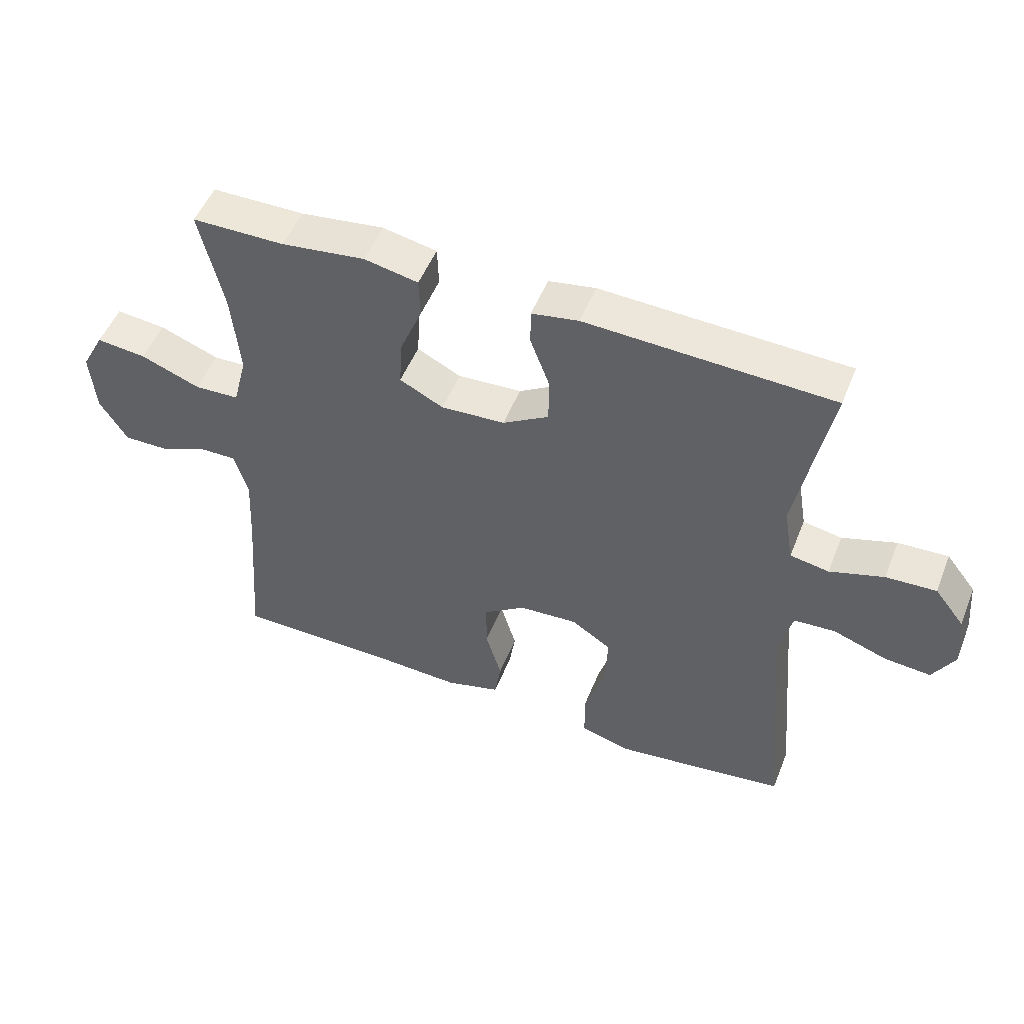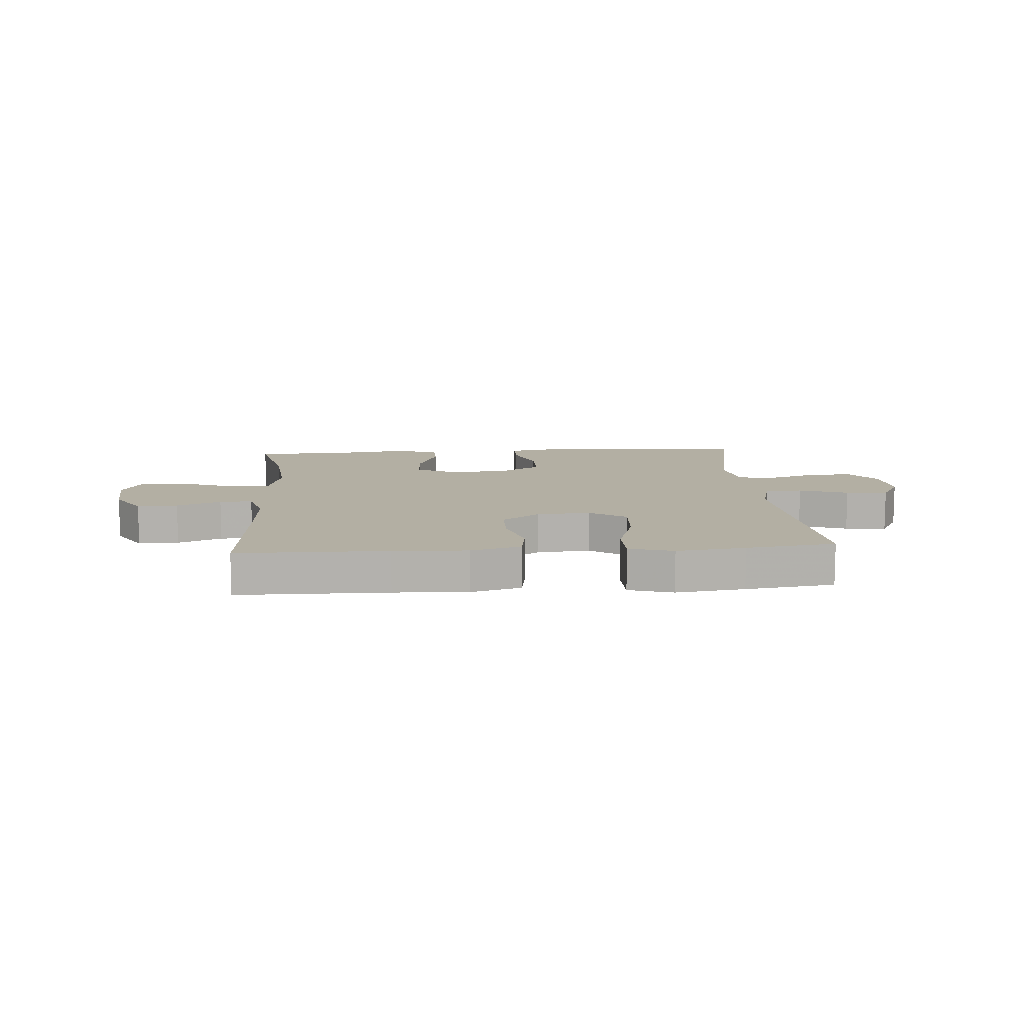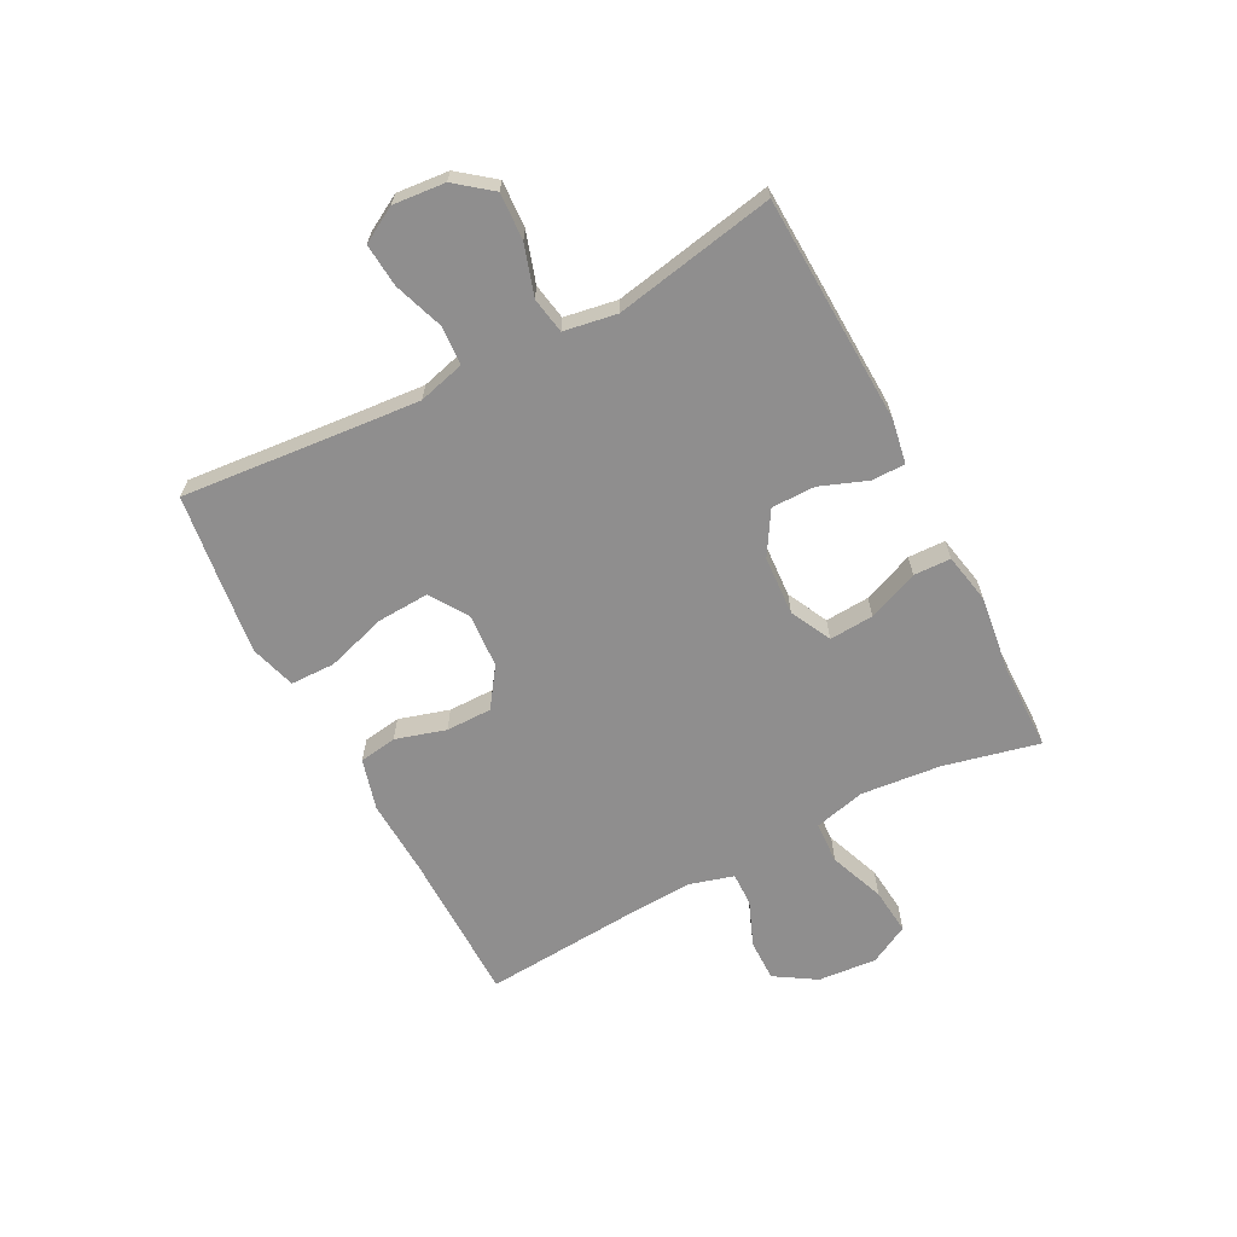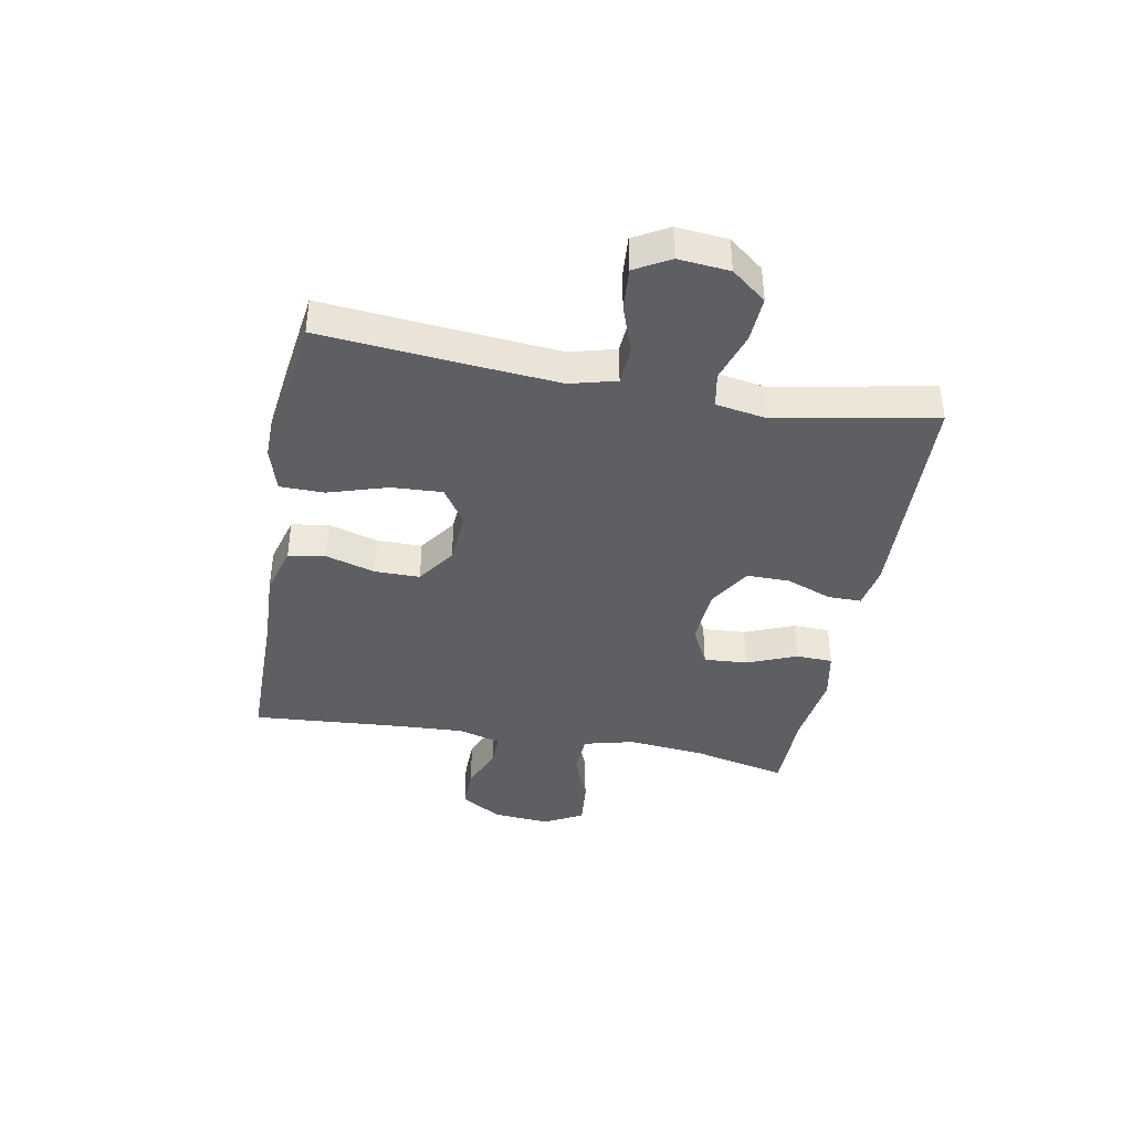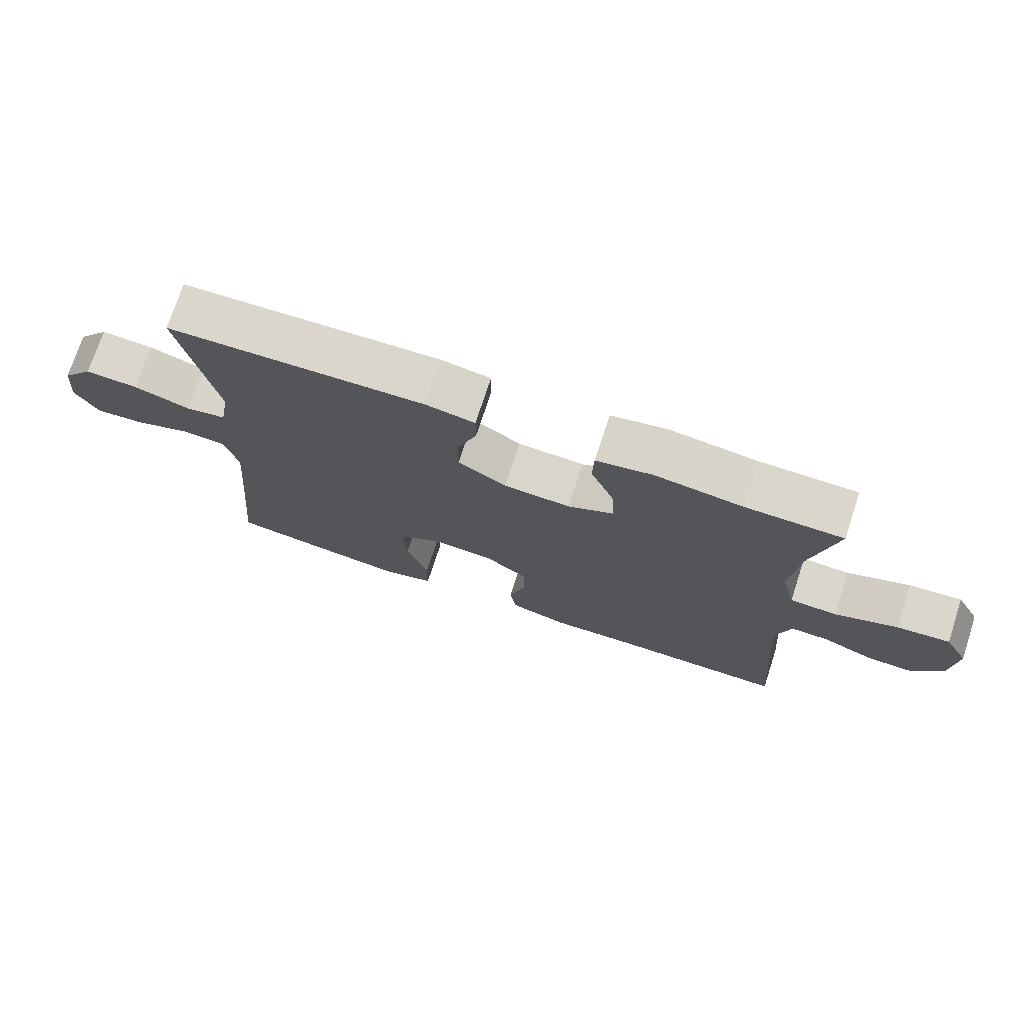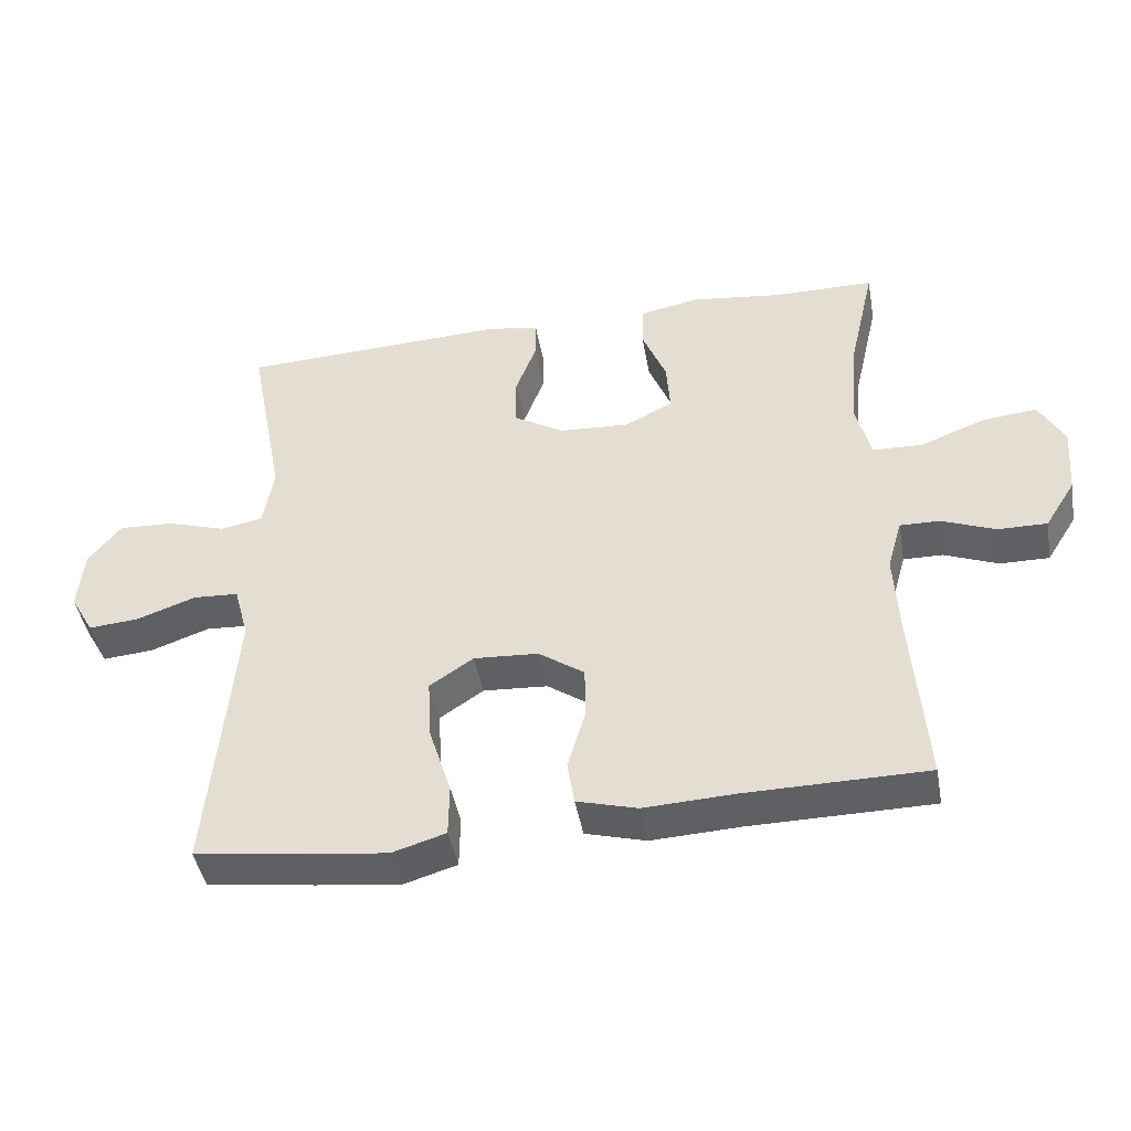
<metadata>
{"format":"obj","ext":"obj","renderer":"f3d","projection":"perspective","resolution":1024,"background":"white","views":[{"elev":51.1,"azim":-158.5,"up":"+Z"},{"elev":11.1,"azim":175.8,"up":"+Y"},{"elev":-65.0,"azim":-62.5,"up":"+Y"},{"elev":-40.0,"azim":-100.6,"up":"+Y"},{"elev":73.7,"azim":18.1,"up":"+Z"},{"elev":-44.5,"azim":10.2,"up":"+Z"}]}
</metadata>
<code>
v 0.5 0.07 -0.5
v 0.239 0.07 -0.502
v 0.11 0.07 -0.508
v 0.023 0.07 -0.484
v 0.013 0.07 -0.42
v 0.038 0.07 -0.335
v 0.038 0.07 -0.257
v -0.028 0.07 -0.211
v -0.121 0.07 -0.205
v -0.184 0.07 -0.247
v -0.179 0.07 -0.335
v -0.147 0.07 -0.437
v -0.148 0.07 -0.513
v -0.225 0.07 -0.536
v -0.345 0.07 -0.521
v -0.5 0.07 -0.5
v -0.475 0.07 -0.218
v -0.465 0.07 -0.096
v -0.486 0.07 -0.017
v -0.551 0.07 -0.013
v -0.636 0.07 -0.043
v -0.709 0.07 -0.049
v -0.743 0.07 0.011
v -0.735 0.07 0.099
v -0.688 0.07 0.159
v -0.609 0.07 0.155
v -0.524 0.07 0.128
v -0.463 0.07 0.139
v -0.448 0.07 0.228
v -0.5 0.07 0.5
v -0.112 0.07 0.516
v -0.038 0.07 0.503
v -0.038 0.07 0.446
v -0.068 0.07 0.366
v -0.068 0.07 0.292
v 0.005 0.07 0.248
v 0.106 0.07 0.242
v 0.175 0.07 0.277
v 0.17 0.07 0.352
v 0.135 0.07 0.438
v 0.137 0.07 0.501
v 0.222 0.07 0.518
v 0.354 0.07 0.501
v 0.5 0.07 0.5
v 0.463 0.07 0.338
v 0.45 0.07 0.202
v 0.472 0.07 0.115
v 0.543 0.07 0.112
v 0.637 0.07 0.148
v 0.716 0.07 0.156
v 0.752 0.07 0.089
v 0.744 0.07 -0.011
v 0.7 0.07 -0.081
v 0.629 0.07 -0.08
v 0.552 0.07 -0.049
v 0.495 0.07 -0.048
v 0.474 0.07 -0.122
v 0.48 0.07 -0.238
v 0.5 0 -0.5
v 0.239 0 -0.502
v 0.11 0 -0.508
v 0.023 0 -0.484
v 0.013 0 -0.42
v 0.038 0 -0.335
v 0.038 0 -0.257
v -0.028 0 -0.211
v -0.121 0 -0.205
v -0.184 0 -0.247
v -0.179 0 -0.335
v -0.147 0 -0.437
v -0.148 0 -0.513
v -0.225 0 -0.536
v -0.345 0 -0.521
v -0.5 0 -0.5
v -0.475 0 -0.218
v -0.465 0 -0.096
v -0.486 0 -0.017
v -0.551 0 -0.013
v -0.636 0 -0.043
v -0.709 0 -0.049
v -0.743 0 0.011
v -0.735 0 0.099
v -0.688 0 0.159
v -0.609 0 0.155
v -0.524 0 0.128
v -0.463 0 0.139
v -0.448 0 0.228
v -0.5 0 0.5
v -0.112 0 0.516
v -0.038 0 0.503
v -0.038 0 0.446
v -0.068 0 0.366
v -0.068 0 0.292
v 0.005 0 0.248
v 0.106 0 0.242
v 0.175 0 0.277
v 0.17 0 0.352
v 0.135 0 0.438
v 0.137 0 0.501
v 0.222 0 0.518
v 0.354 0 0.501
v 0.5 0 0.5
v 0.463 0 0.338
v 0.45 0 0.202
v 0.472 0 0.115
v 0.543 0 0.112
v 0.637 0 0.148
v 0.716 0 0.156
v 0.752 0 0.089
v 0.744 0 -0.011
v 0.7 0 -0.081
v 0.629 0 -0.08
v 0.552 0 -0.049
v 0.495 0 -0.048
v 0.474 0 -0.122
v 0.48 0 -0.238
f 52 53 54 55
f 52 55 56
f 51 52 56
f 48 49 50 51
f 47 48 51 56
f 46 47 56 57
f 43 44 45
f 43 45 46
f 39 40 41 42
f 38 39 42 43
f 31 32 33 34
f 29 30 31 34
f 28 29 34 35
f 24 25 26 27
f 22 23 24 27
f 20 21 22 27
f 19 20 27 28
f 18 19 28 35
f 14 15 16 17
f 11 12 13 14
f 10 11 14 17
f 9 10 17 18
f 3 4 5 6
f 2 3 6 7
f 58 1 2 7
f 57 58 7 8
f 38 43 46 57
f 37 38 57 8
f 36 37 8 9
f 9 18 35 36
f 113 112 111 110
f 114 113 110
f 114 110 109
f 109 108 107 106
f 114 109 106 105
f 115 114 105 104
f 103 102 101
f 104 103 101
f 100 99 98 97
f 101 100 97 96
f 92 91 90 89
f 92 89 88 87
f 93 92 87 86
f 85 84 83 82
f 85 82 81 80
f 85 80 79 78
f 86 85 78 77
f 93 86 77 76
f 75 74 73 72
f 72 71 70 69
f 75 72 69 68
f 76 75 68 67
f 64 63 62 61
f 65 64 61 60
f 65 60 59 116
f 66 65 116 115
f 115 104 101 96
f 66 115 96 95
f 67 66 95 94
f 94 93 76 67
f 1 59 60 2
f 2 60 61 3
f 3 61 62 4
f 4 62 63 5
f 5 63 64 6
f 6 64 65 7
f 7 65 66 8
f 8 66 67 9
f 9 67 68 10
f 10 68 69 11
f 11 69 70 12
f 12 70 71 13
f 13 71 72 14
f 14 72 73 15
f 15 73 74 16
f 16 74 75 17
f 17 75 76 18
f 18 76 77 19
f 19 77 78 20
f 20 78 79 21
f 21 79 80 22
f 22 80 81 23
f 23 81 82 24
f 24 82 83 25
f 25 83 84 26
f 26 84 85 27
f 27 85 86 28
f 28 86 87 29
f 29 87 88 30
f 30 88 89 31
f 31 89 90 32
f 32 90 91 33
f 33 91 92 34
f 34 92 93 35
f 35 93 94 36
f 36 94 95 37
f 37 95 96 38
f 38 96 97 39
f 39 97 98 40
f 40 98 99 41
f 41 99 100 42
f 42 100 101 43
f 43 101 102 44
f 44 102 103 45
f 45 103 104 46
f 46 104 105 47
f 47 105 106 48
f 48 106 107 49
f 49 107 108 50
f 50 108 109 51
f 51 109 110 52
f 52 110 111 53
f 53 111 112 54
f 54 112 113 55
f 55 113 114 56
f 56 114 115 57
f 57 115 116 58
f 58 116 59 1

</code>
